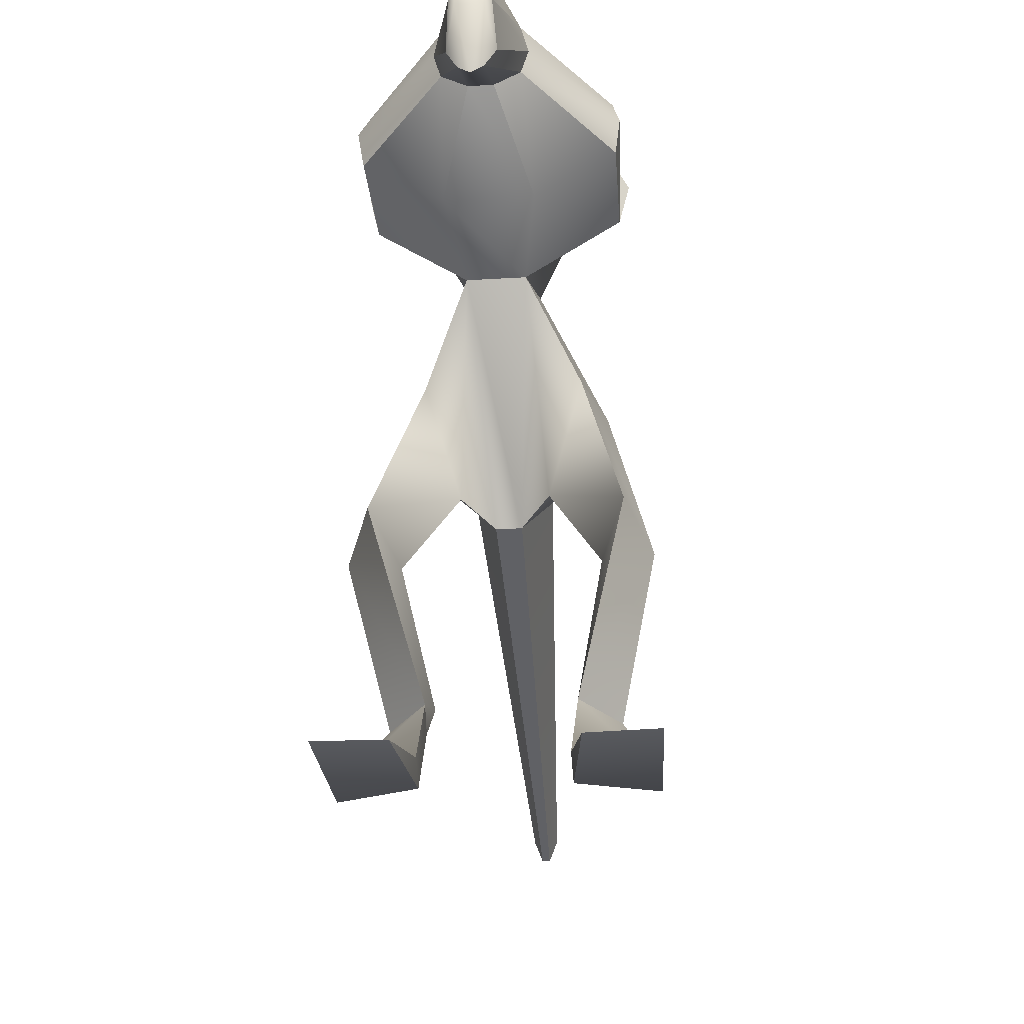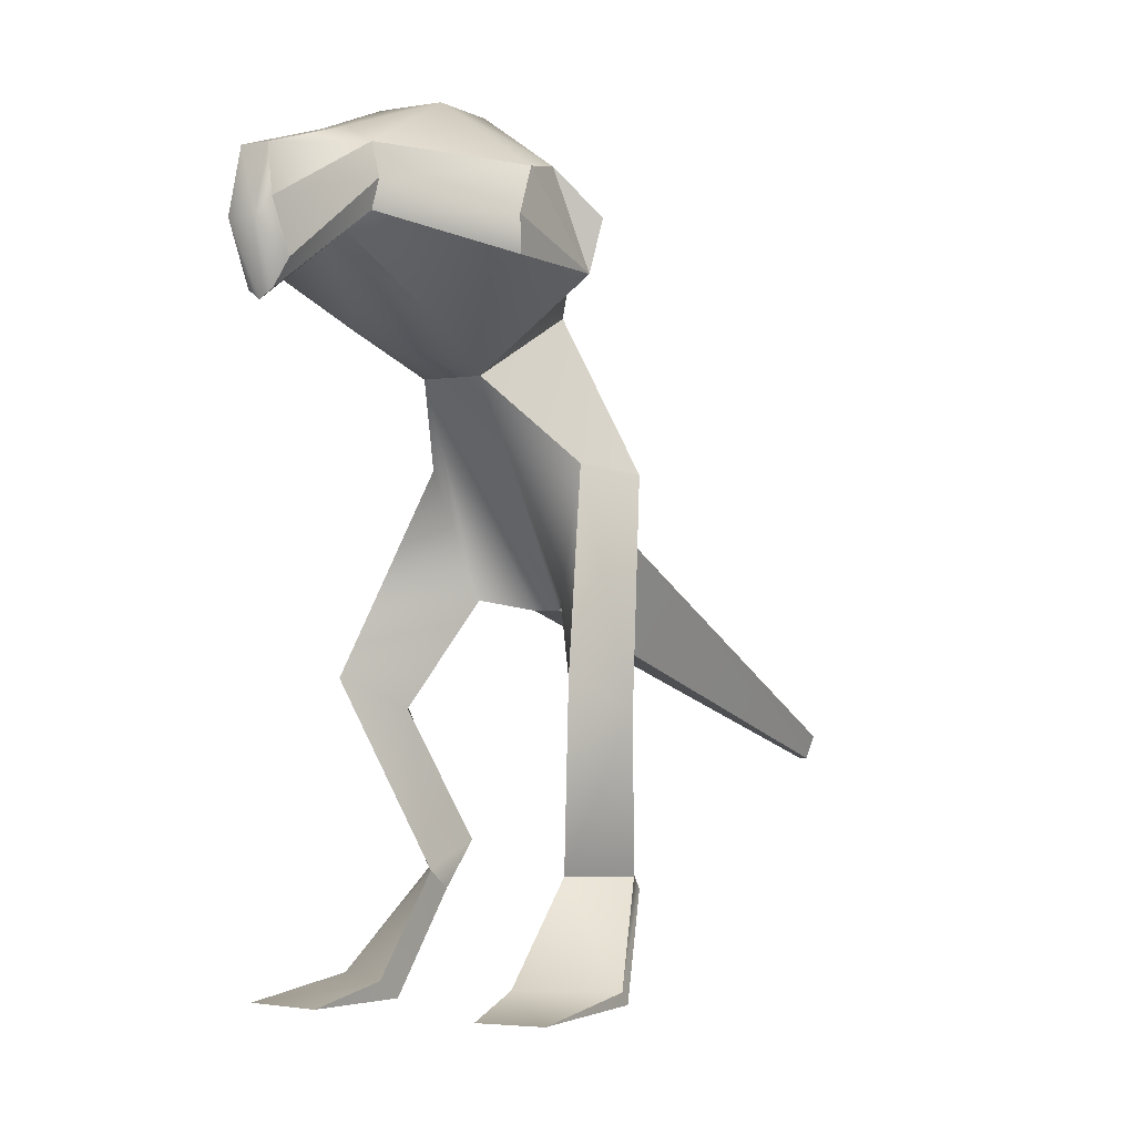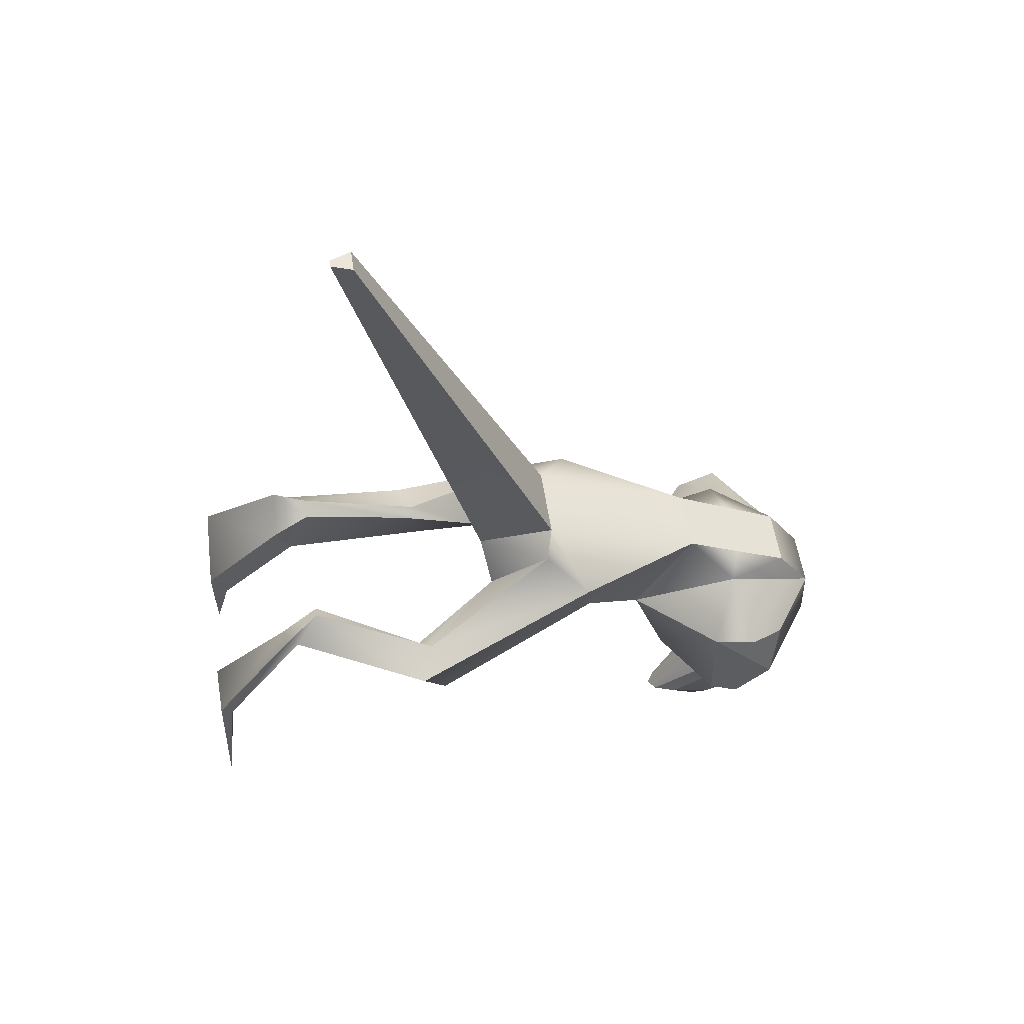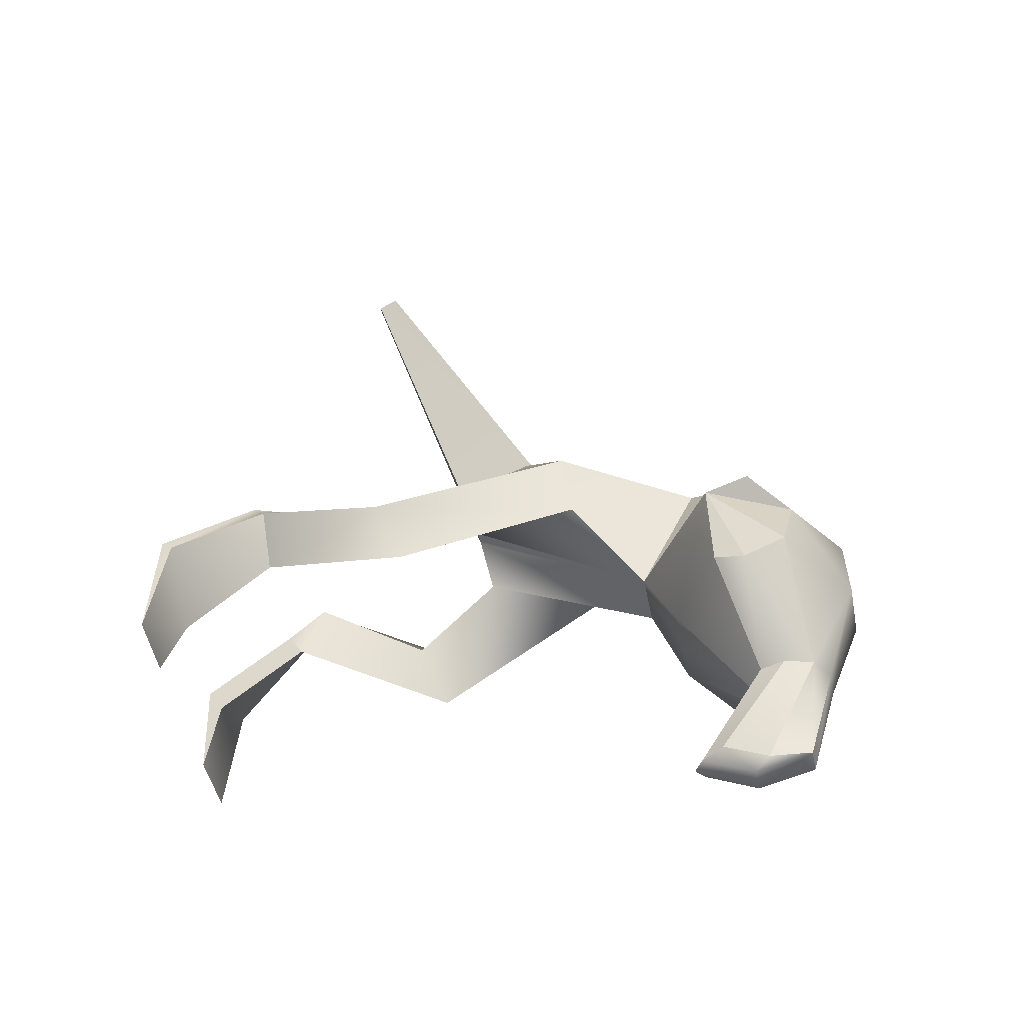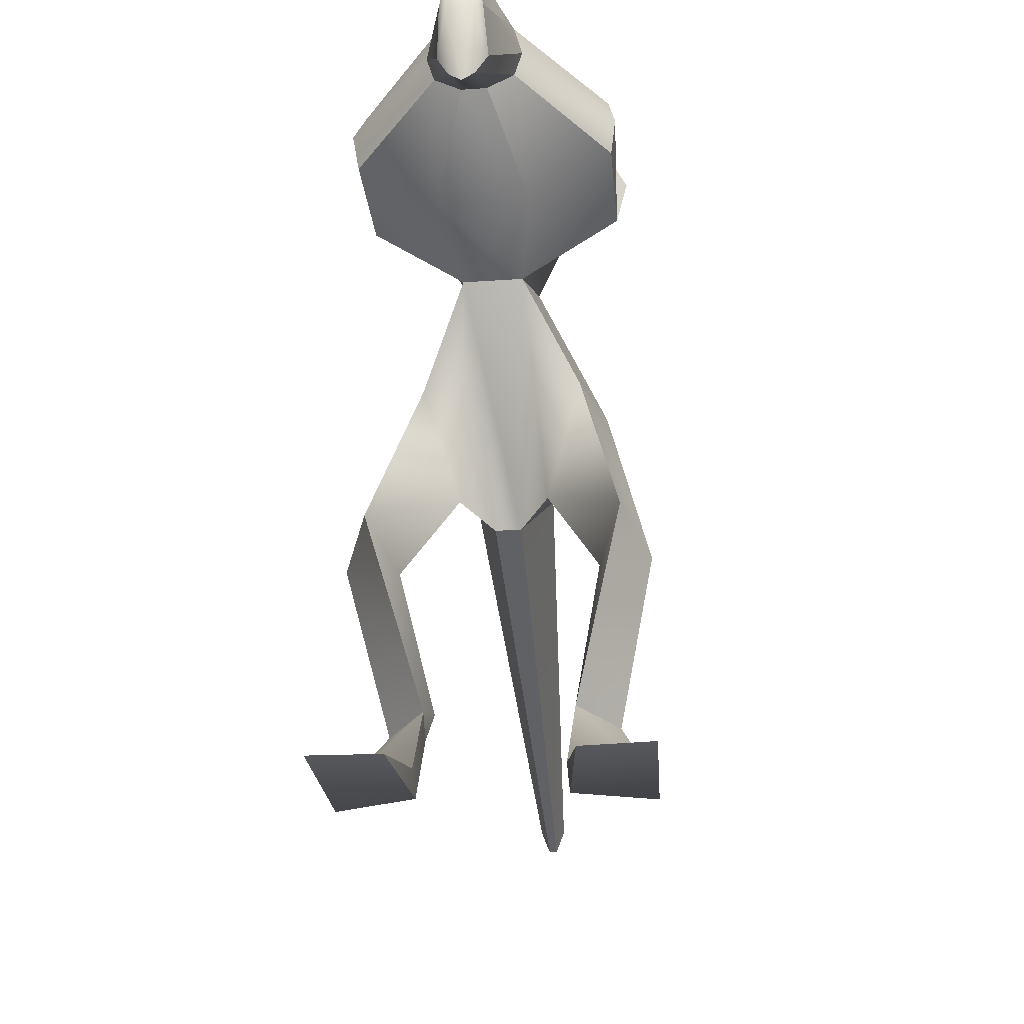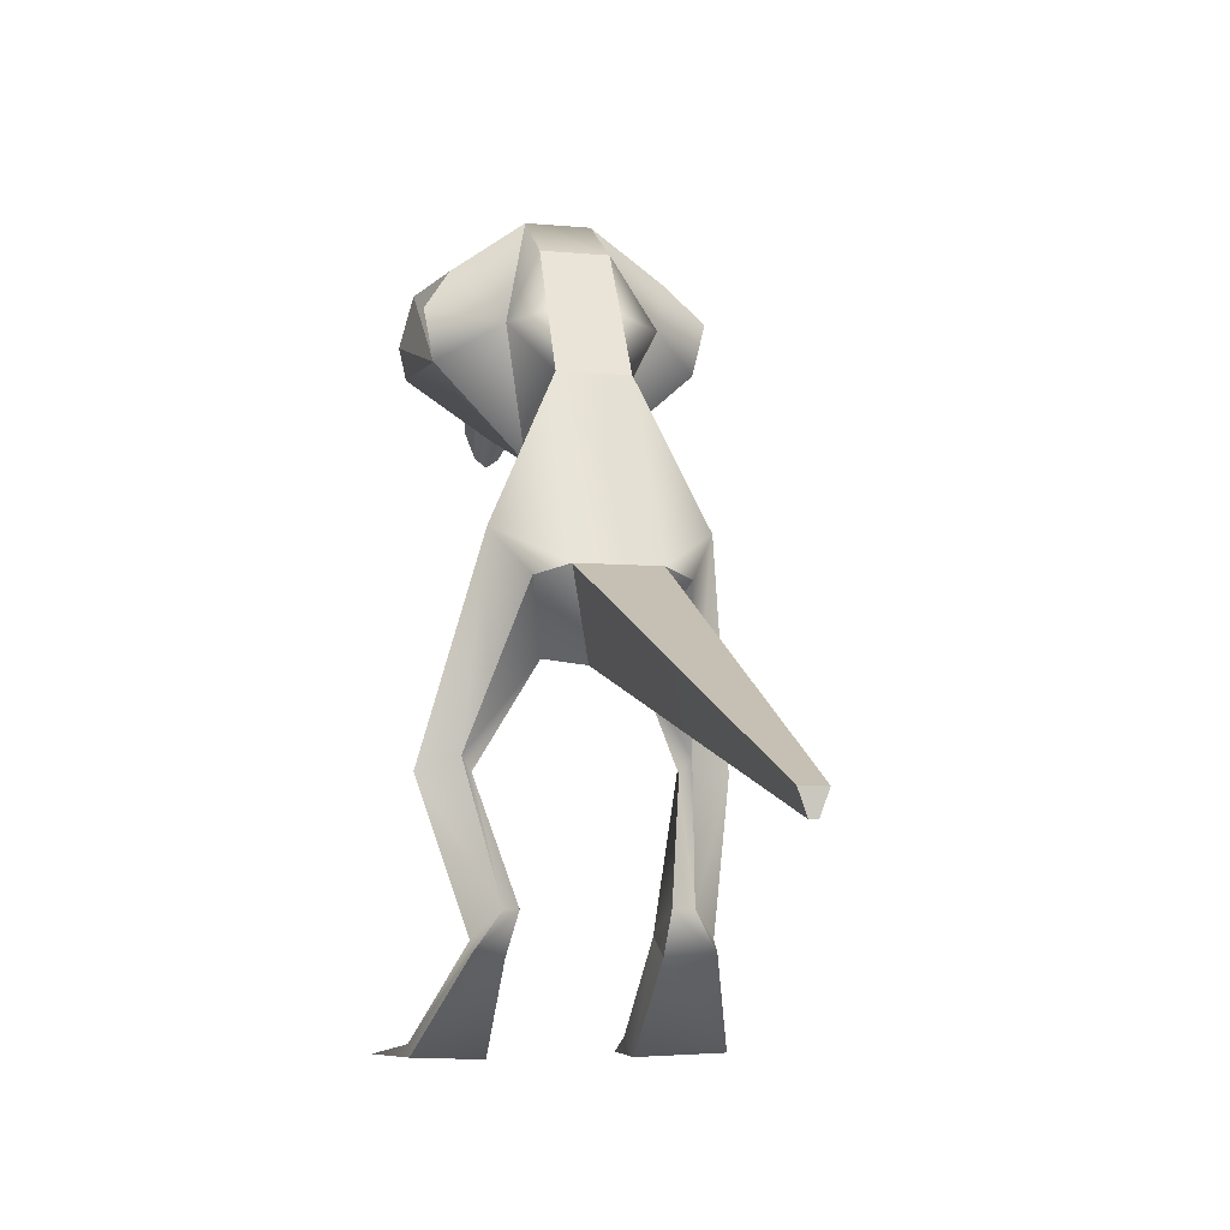
<metadata>
{"format":"obj","ext":"obj","renderer":"f3d","projection":"perspective","resolution":1024,"background":"white","views":[{"elev":-31.0,"azim":-175.2,"up":"+Y"},{"elev":-2.5,"azim":-147.7,"up":"+Y"},{"elev":54.5,"azim":81.6,"up":"+Z"},{"elev":-48.9,"azim":101.2,"up":"+Z"},{"elev":-29.4,"azim":-174.2,"up":"+Y"},{"elev":-5.8,"azim":-16.8,"up":"+Y"}]}
</metadata>
<code>
g default
v 0.9584 27.17 7.636
v -0.9584 27.17 7.636
v 2.164 41.79 -3.559
v -2.164 41.79 -3.559
v 2.318 58.25 -3.275
v -2.318 58.25 -3.275
v 2.433 55.4 0.9408
v -2.433 55.4 0.9408
v 2.596 46.44 5.521
v -2.596 46.44 5.521
v 3.036 33.27 11.05
v -3.036 33.27 11.05
v 0.9281 18.07 45.12
v -0.9281 18.07 45.12
v 0.293 16.37 45.08
v -0.293 16.37 45.08
v -2.4e-05 44.41 -23.01
v -0.9775 49.03 -24.68
v 0.9774 49.03 -24.68
v -5.197 50.02 2.741
v -2.515 50.92 3.231
v 2.515 50.92 3.231
v 5.197 50.02 2.741
v 3.269 44.36 -9.712
v -3.269 44.36 -9.712
v -2.303 58.4 -8.155
v 2.303 58.4 -8.155
v -9.062 47.97 -1.538
v -9.84 51.49 -1.171
v -7.549 54.6 -3.4
v -8.973 53.73 -8.103
v -0.9032 45.05 -22.9
v -1.74 46.81 -22.46
v -9.151 48.11 -9.476
v 9.062 47.97 -1.538
v 9.84 51.49 -1.171
v 9.151 48.11 -9.476
v 0.9033 45.05 -22.9
v 1.741 46.81 -22.46
v 7.549 54.6 -3.4
v 8.973 53.73 -8.103
v -0.9762 53.41 -23.54
v -1.5 50.19 -23.78
v 0.9762 53.41 -23.54
v 1.5 50.19 -23.78
v -9.521 50.47 -10.15
v 9.521 50.47 -10.15
v 0.9214 49.39 -16.02
v -0.9214 49.39 -16.02
v -2.828 50.41 -16.02
v -3.387 52.31 -16.02
v 2.828 50.41 -16.02
v 3.387 52.31 -16.02
v -2.825 54.54 -16.02
v -0.9762 55.69 -16.02
v 0.9762 55.69 -16.02
v 2.825 54.54 -16.02
v -5.291 32.57 9.908
v -3.214 27.82 4.267
v -7.528 35.96 7.151
v -5.808 36.49 2.62
v 5.291 32.57 9.908
v 3.214 27.82 4.267
v 5.808 36.49 2.62
v 7.528 35.96 7.151
v -7.844 21.66 1.902
v -7.06 20.6 1.479
v -10.76 20.62 0.8765
v -8.852 22.63 -3.654
v 7.844 21.66 1.902
v 7.06 20.6 1.479
v 8.852 22.63 -3.654
v 10.76 20.62 0.8765
v -6.32 11.77 7.028
v -5.048 11.76 6.171
v -8.103 9.825 5.444
v -5.219 9.956 1.585
v 6.32 11.77 7.028
v 5.048 11.76 6.171
v 5.219 9.956 1.585
v 8.103 9.825 5.444
v -8.137 8.986 6.067
v -5.303 8.653 3.552
v 8.137 8.986 6.067
v 5.303 8.653 3.552
v -10.76 2.292 0.2267
v -5.058 1.959 -2.288
v -10.74 3.13 -0.3963
v -5.023 3.261 -4.255
v 10.76 2.292 0.2267
v 5.058 1.959 -2.288
v 5.023 3.261 -4.255
v 10.74 3.13 -0.3963
v -11.11 2.04 -9.788
v -6.026 1.939 -9.788
v 11.11 2.04 -9.788
v 6.026 1.939 -9.788
g DeathclawCollider:Mesh
f 46 34 28
f 29 30 28
f 30 31 28
f 31 46 28
f 37 47 35
f 40 36 35
f 47 41 35
f 41 40 35
f 1 2 3
f 3 2 4
f 5 6 7
f 7 6 8
f 9 10 11
f 11 10 12
f 13 14 15
f 15 14 16
f 11 12 13
f 13 12 14
f 2 16 12
f 12 16 14
f 2 1 16
f 16 1 15
f 1 11 15
f 15 11 13
f 17 18 19
f 4 10 20
f 20 10 21
f 10 9 21
f 21 9 22
f 3 23 9
f 9 23 22
f 3 4 24
f 24 4 25
f 6 5 26
f 26 5 27
f 4 20 28
f 28 20 29
f 6 26 30
f 30 26 31
f 17 32 18
f 18 32 33
f 4 28 25
f 25 28 34
f 3 35 23
f 23 35 36
f 3 24 35
f 35 24 37
f 17 19 38
f 19 39 38
f 5 40 27
f 27 40 41
f 6 30 20
f 20 30 29
f 42 18 43
f 43 18 33
f 19 18 44
f 44 18 42
f 39 19 45
f 45 19 44
f 5 23 40
f 40 23 36
f 22 23 7
f 7 23 5
f 21 22 8
f 8 22 7
f 21 8 20
f 20 8 6
f 24 25 48
f 48 25 49
f 34 50 25
f 25 50 49
f 34 46 50
f 50 46 51
f 37 52 47
f 47 52 53
f 37 24 52
f 52 24 48
f 46 31 51
f 51 31 54
f 31 26 54
f 54 26 55
f 26 27 55
f 55 27 56
f 41 57 27
f 27 57 56
f 41 47 57
f 57 47 53
f 48 49 17
f 50 32 49
f 49 32 17
f 51 33 50
f 50 33 32
f 53 52 39
f 39 52 38
f 52 48 38
f 38 48 17
f 54 43 51
f 51 43 33
f 55 42 54
f 54 42 43
f 55 56 42
f 42 56 44
f 56 57 44
f 44 57 45
f 57 53 45
f 45 53 39
f 12 58 2
f 2 58 59
f 10 60 12
f 12 60 58
f 4 61 10
f 10 61 60
f 2 59 4
f 4 59 61
f 11 1 62
f 62 1 63
f 1 3 63
f 3 64 63
f 3 9 64
f 64 9 65
f 9 11 65
f 65 11 62
f 58 66 59
f 59 66 67
f 58 60 66
f 66 60 68
f 60 61 68
f 68 61 69
f 61 59 69
f 69 59 67
f 62 63 70
f 70 63 71
f 64 72 63
f 63 72 71
f 65 73 64
f 64 73 72
f 62 70 65
f 65 70 73
f 66 74 67
f 67 74 75
f 66 68 74
f 74 68 76
f 69 77 68
f 68 77 76
f 69 67 77
f 77 67 75
f 70 71 78
f 78 71 79
f 72 80 71
f 71 80 79
f 72 73 80
f 80 73 81
f 70 78 73
f 73 78 81
f 74 82 75
f 75 82 83
f 74 76 82
f 77 75 83
f 78 79 84
f 84 79 85
f 79 80 85
f 81 78 84
f 82 86 83
f 83 86 87
f 76 88 82
f 82 88 86
f 76 77 88
f 88 77 89
f 83 87 77
f 77 87 89
f 84 85 90
f 90 85 91
f 85 80 91
f 91 80 92
f 81 93 80
f 80 93 92
f 81 84 93
f 93 84 90
f 86 94 87
f 87 94 95
f 86 88 94
f 88 89 94
f 94 89 95
f 89 87 95
f 90 91 96
f 96 91 97
f 91 92 97
f 93 96 92
f 92 96 97
f 93 90 96

</code>
